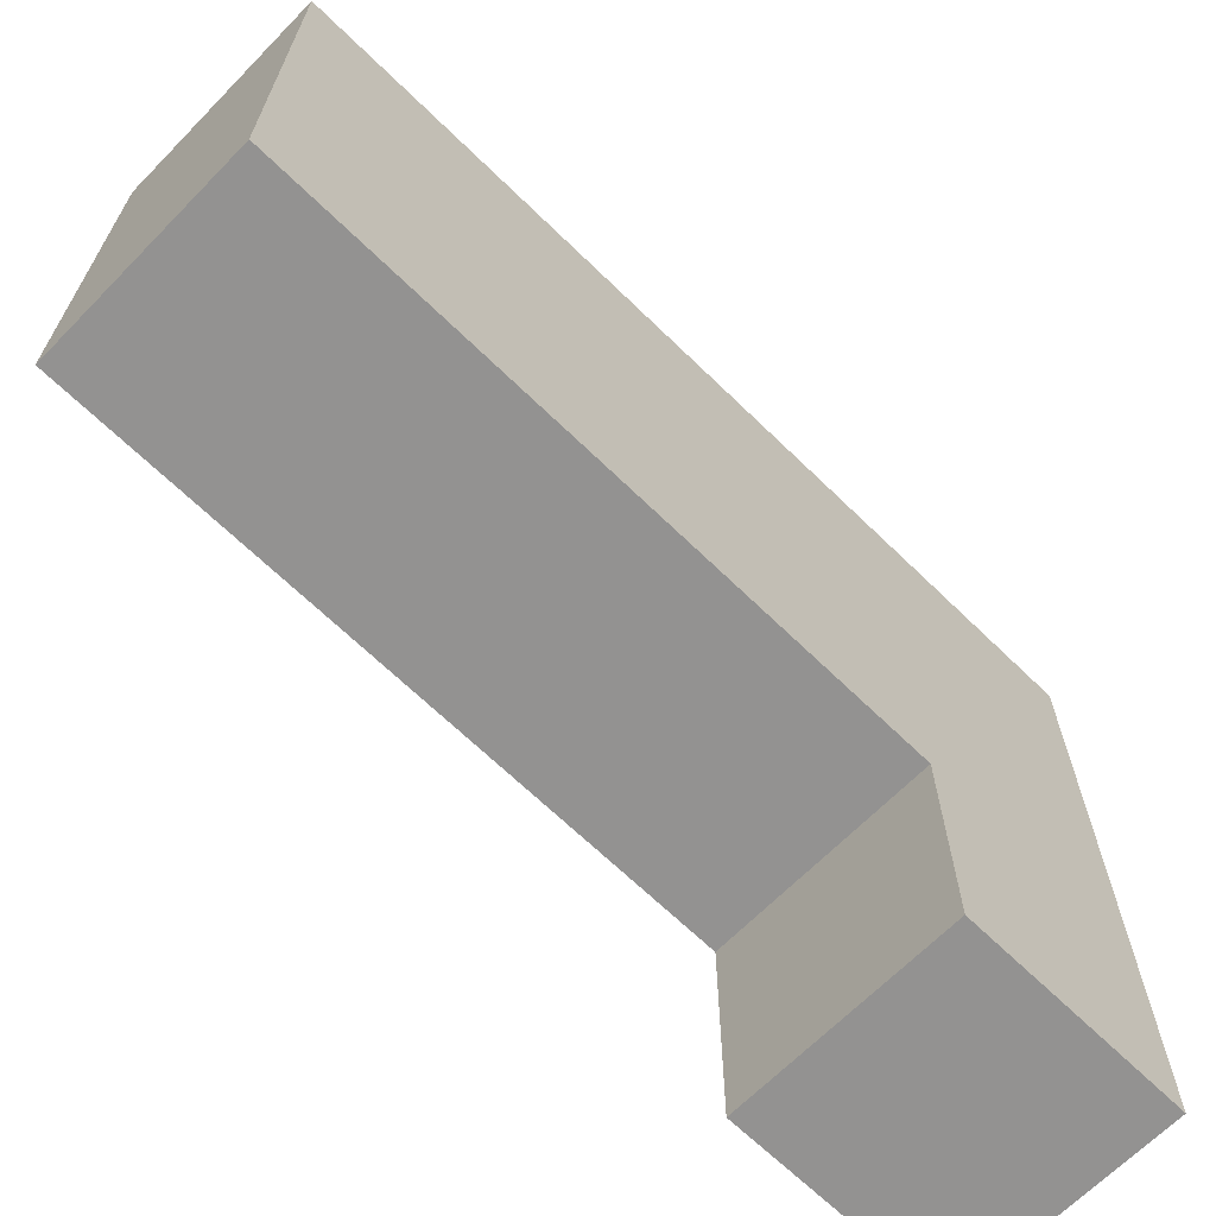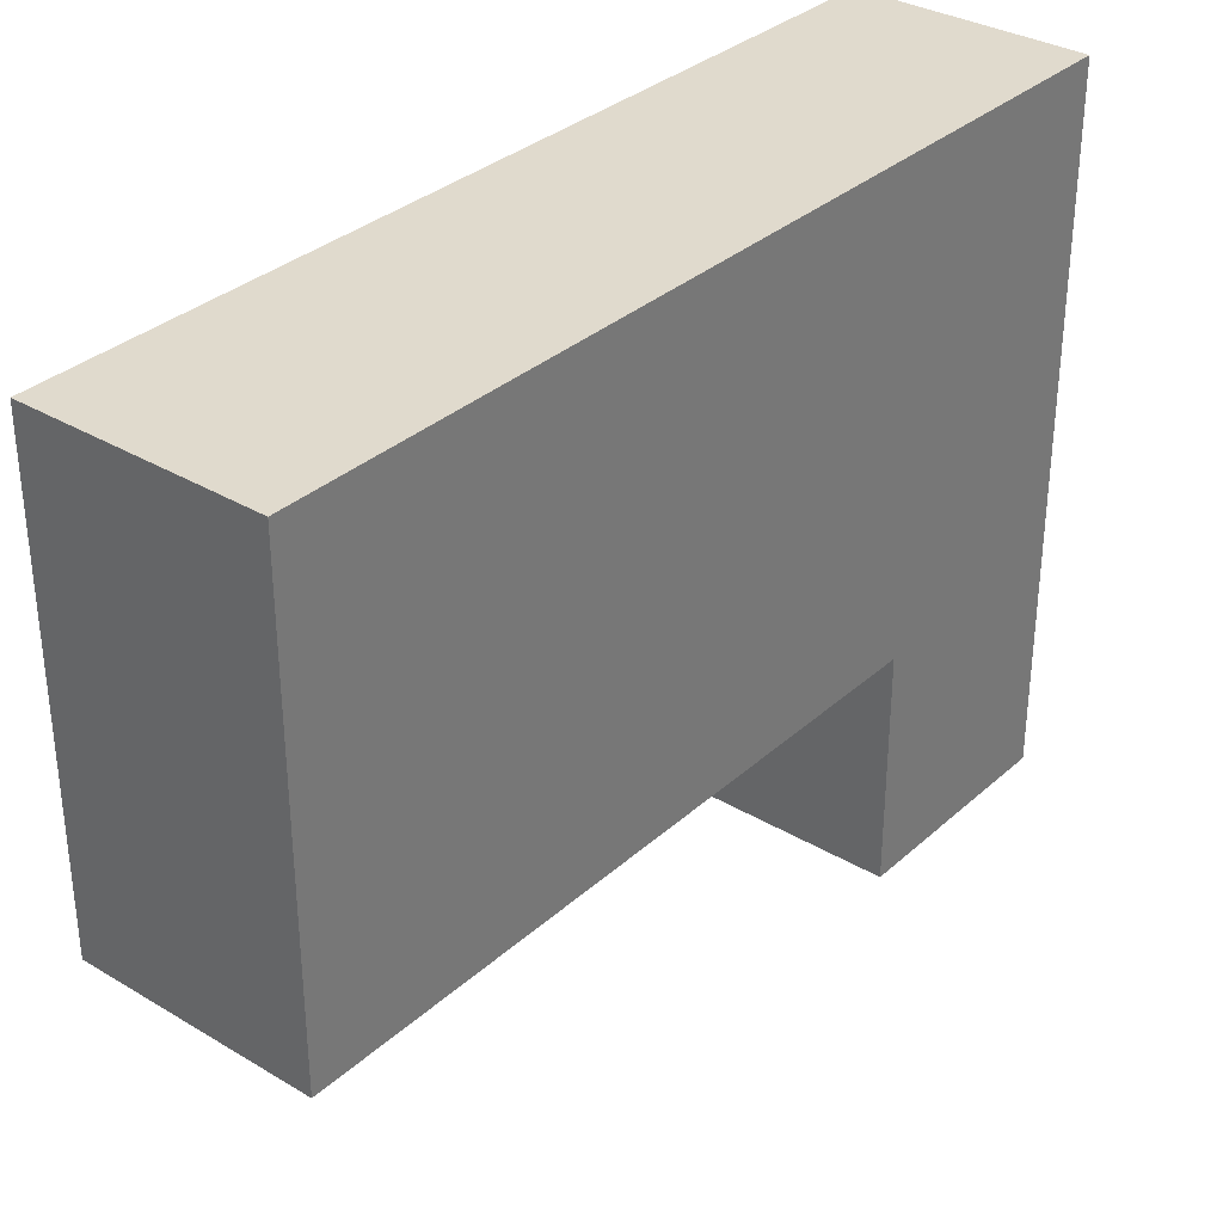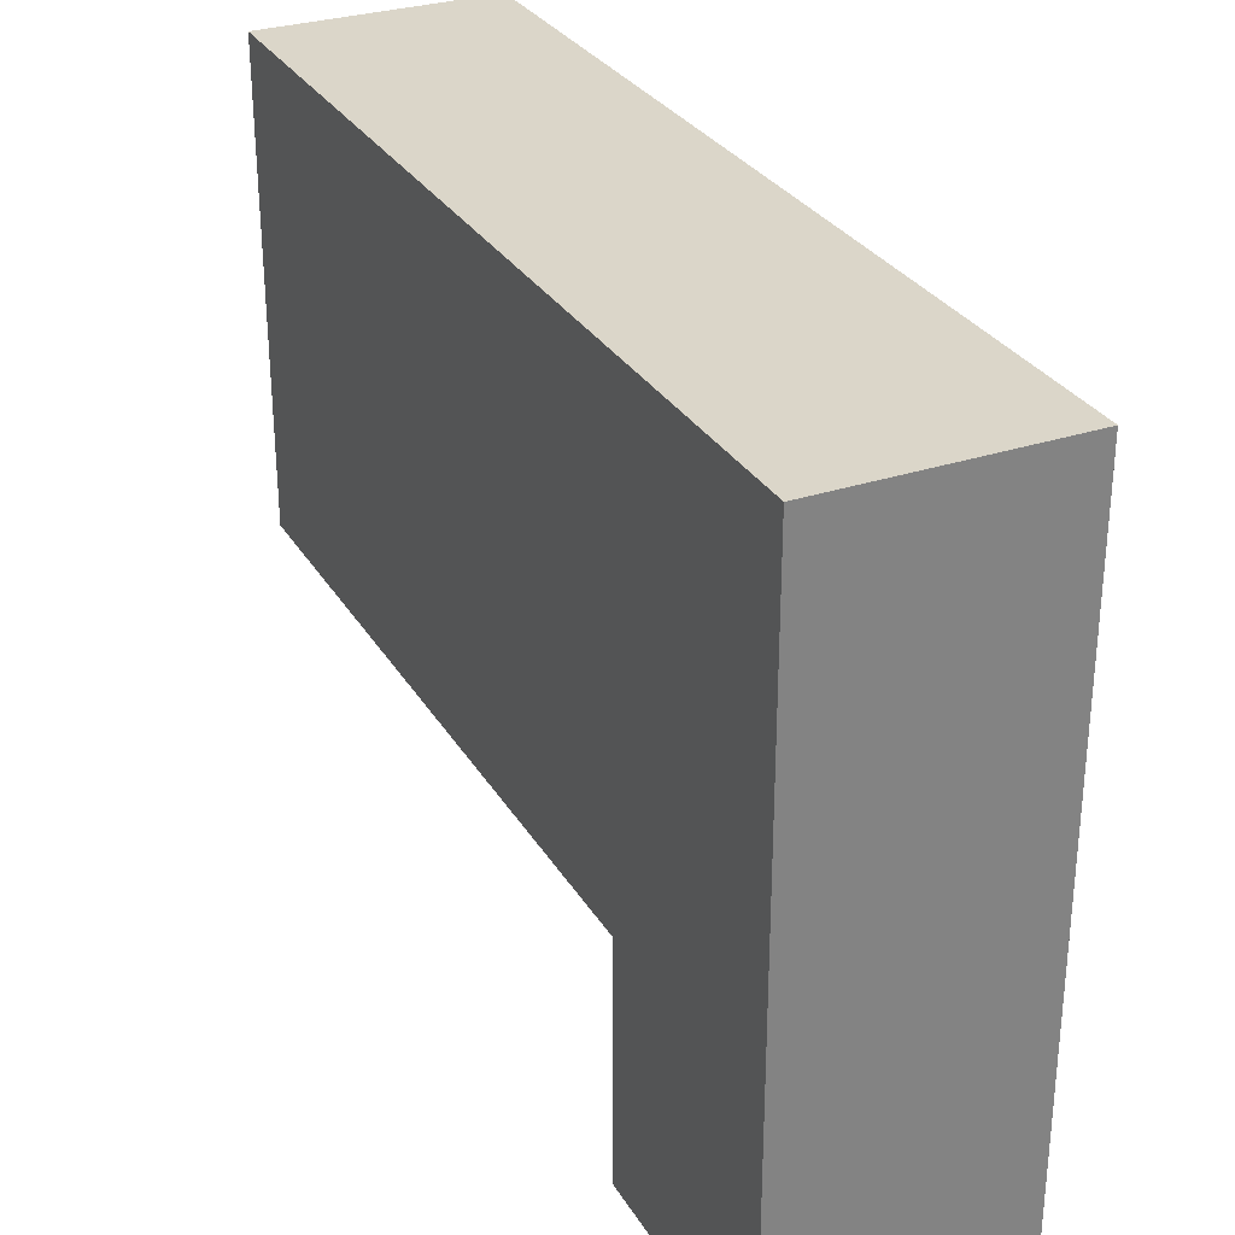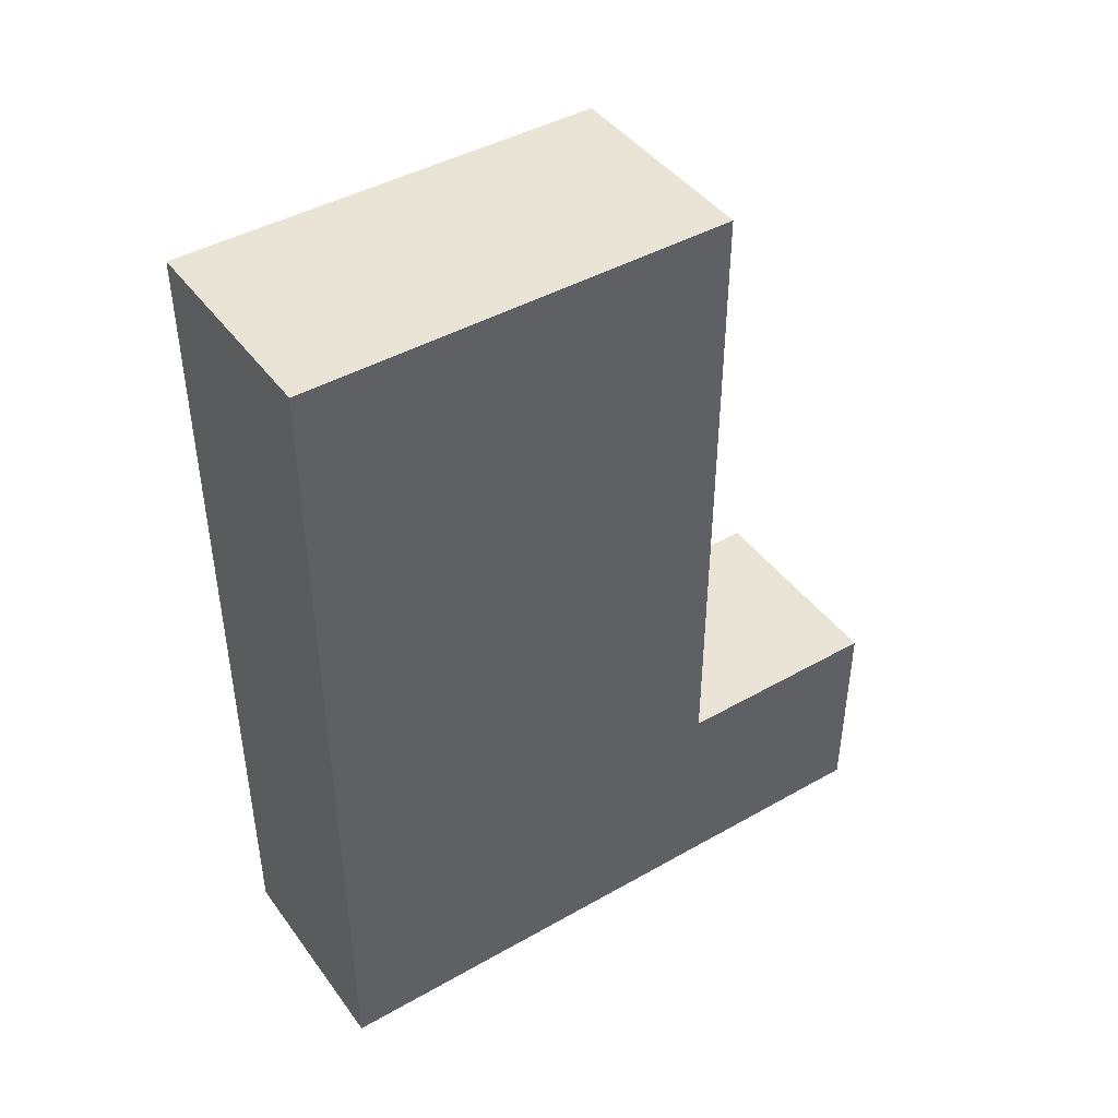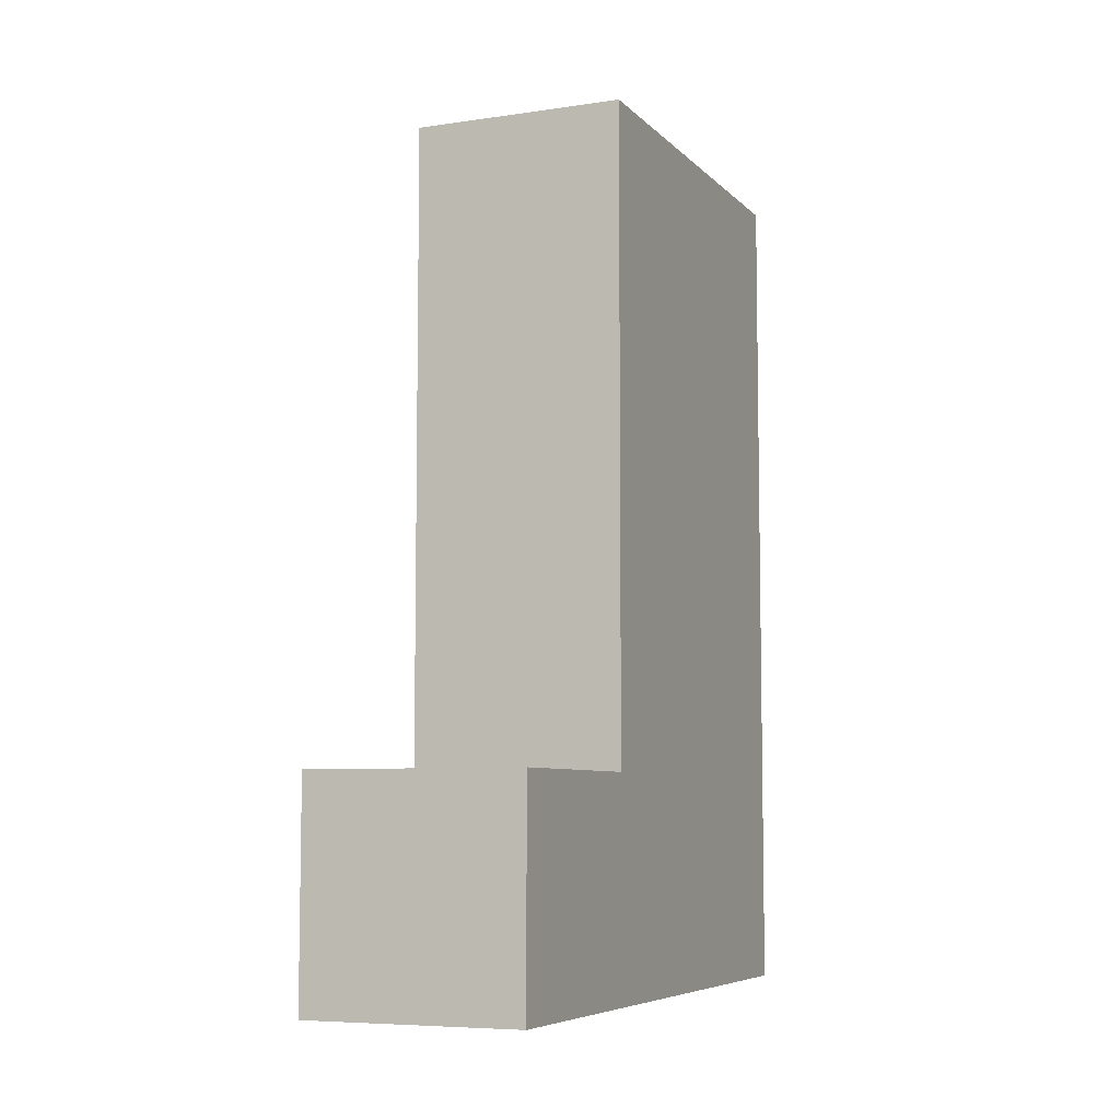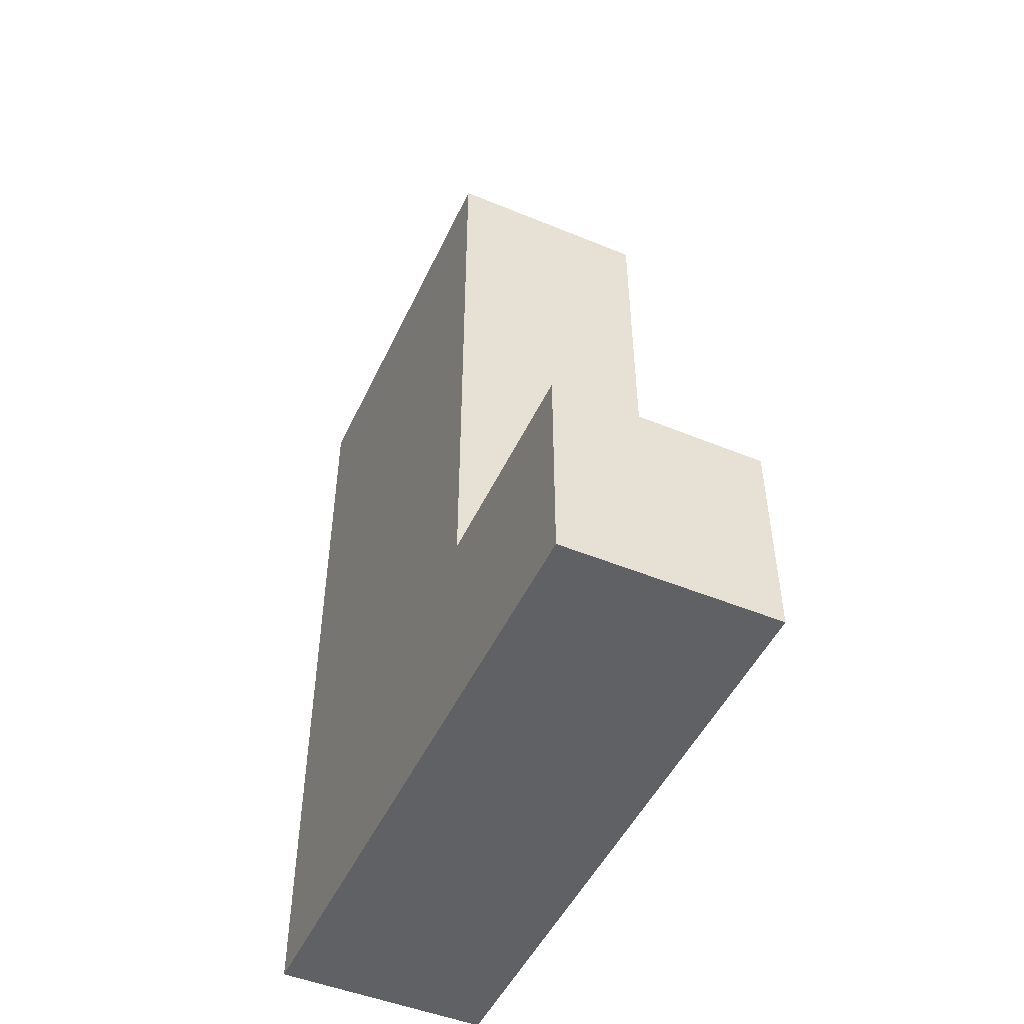
<metadata>
{"format":"obj","ext":"obj","renderer":"f3d","projection":"perspective","resolution":1024,"background":"white","views":[{"elev":-66.4,"azim":-134.4,"up":"+Z"},{"elev":33.0,"azim":-140.6,"up":"+Z"},{"elev":30.0,"azim":-25.7,"up":"+Z"},{"elev":43.8,"azim":56.3,"up":"+Y"},{"elev":-6.9,"azim":-156.9,"up":"+Y"},{"elev":-49.1,"azim":155.5,"up":"+Y"}]}
</metadata>
<code>
o Level 3 obstacle
g Cube (1)
v -0.5 -0.5 0.5
v -0.5 0.5 0.5
v 0.5 0.5 0.5
v 0.5 -0.5 0.5
v -0.5 0.5 -0.5
v 0.5 0.5 -0.5
v -0.5 -0.5 -0.5
v 0.5 -0.5 -0.5
v -0.5 -0.5 2.5
v -0.5 3.5 2.5
v 0.5 3.5 2.5
v 0.5 -0.5 2.5
v -0.5 3.5 0.5
v 0.5 3.5 0.5
f 4 3 2 1
f 3 6 5 2
f 6 8 7 5
f 8 4 1 7
f 8 6 3 4
f 1 2 5 7
f 12 11 10 9
f 11 14 13 10
f 14 4 1 13
f 4 12 9 1
f 4 14 11 12
f 9 10 13 1

</code>
